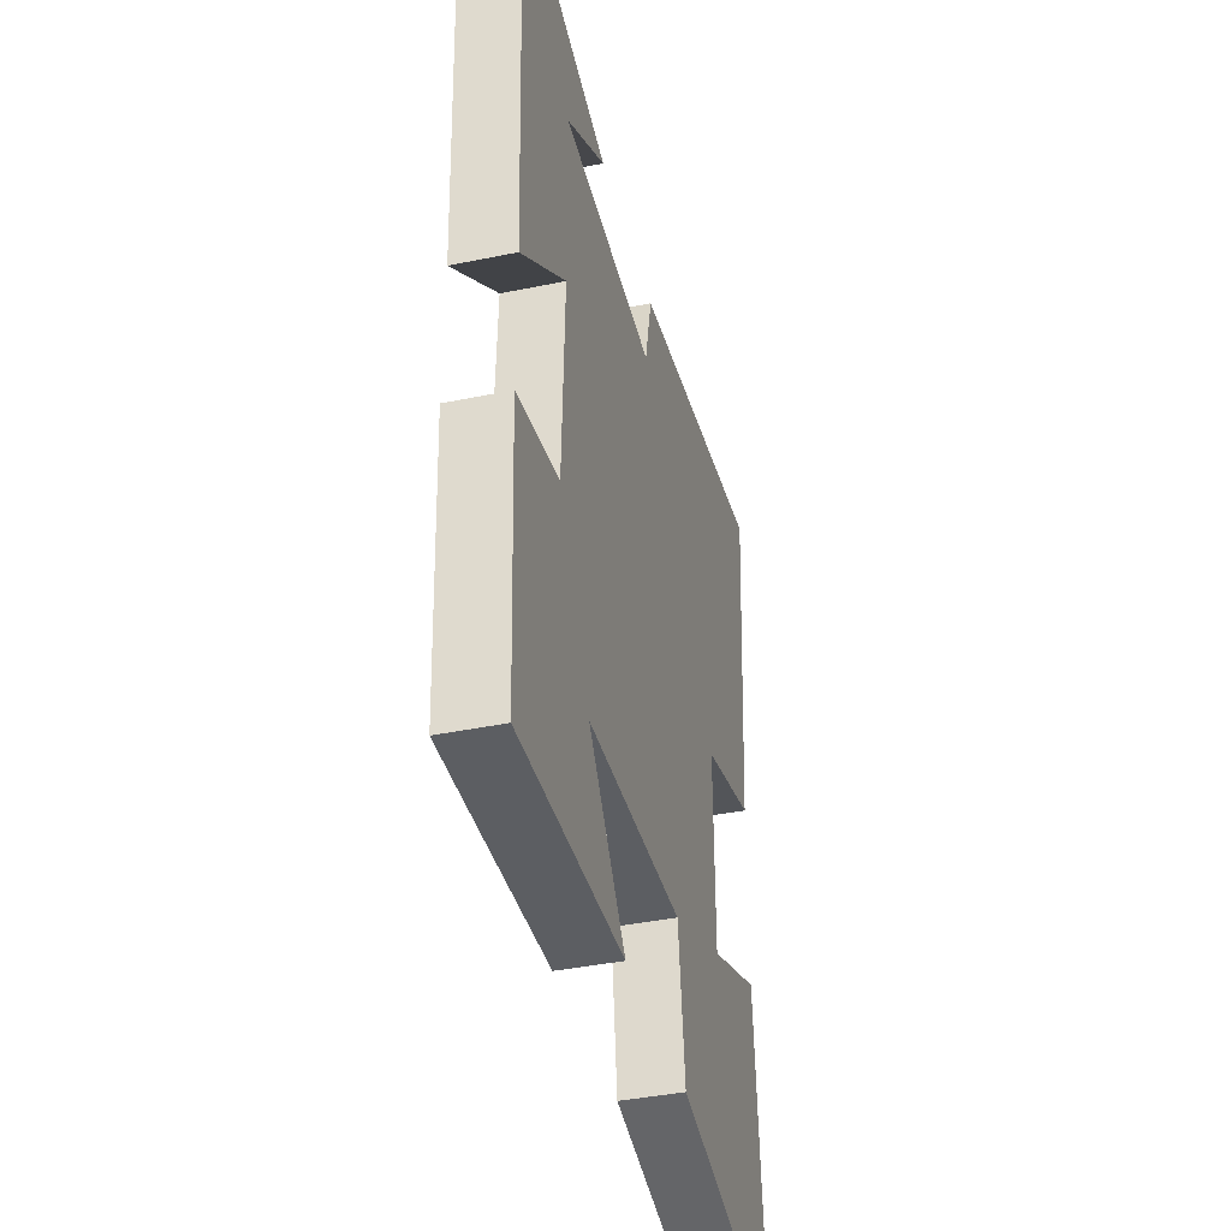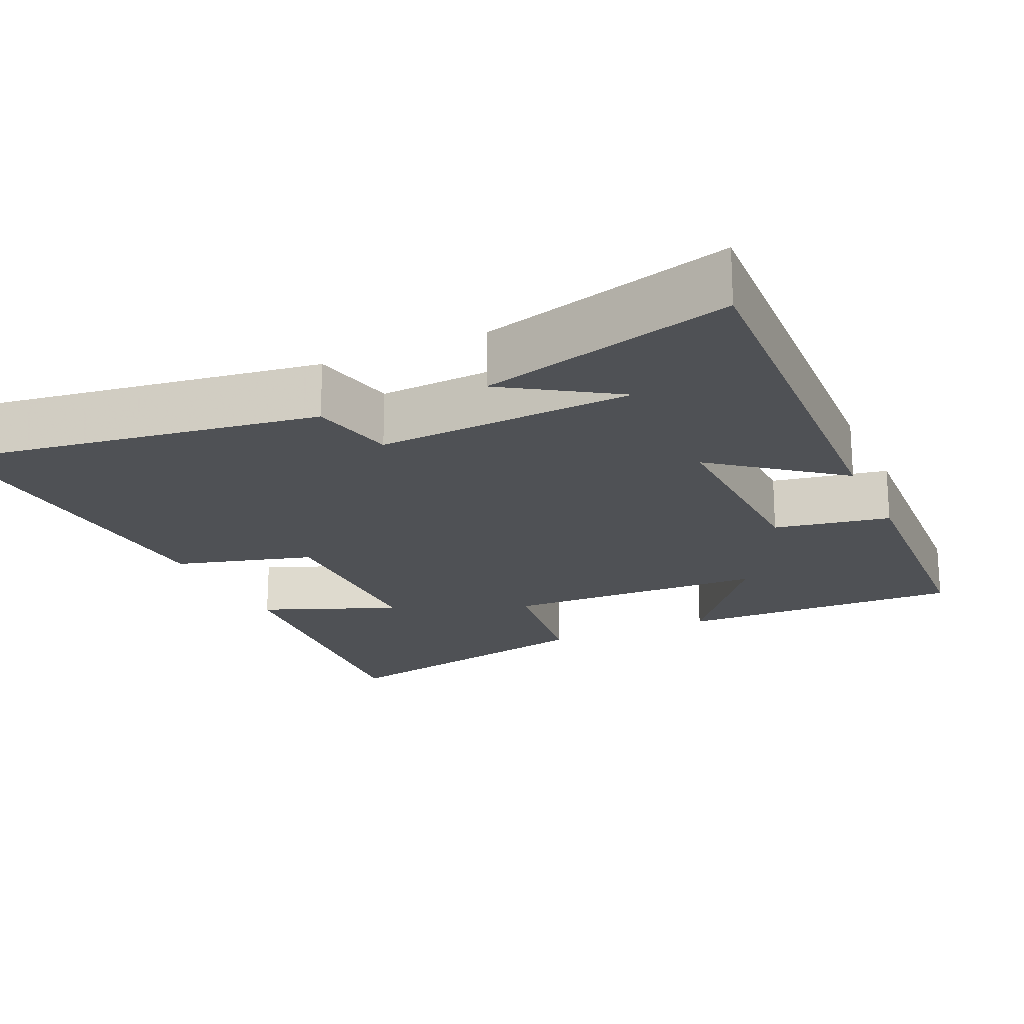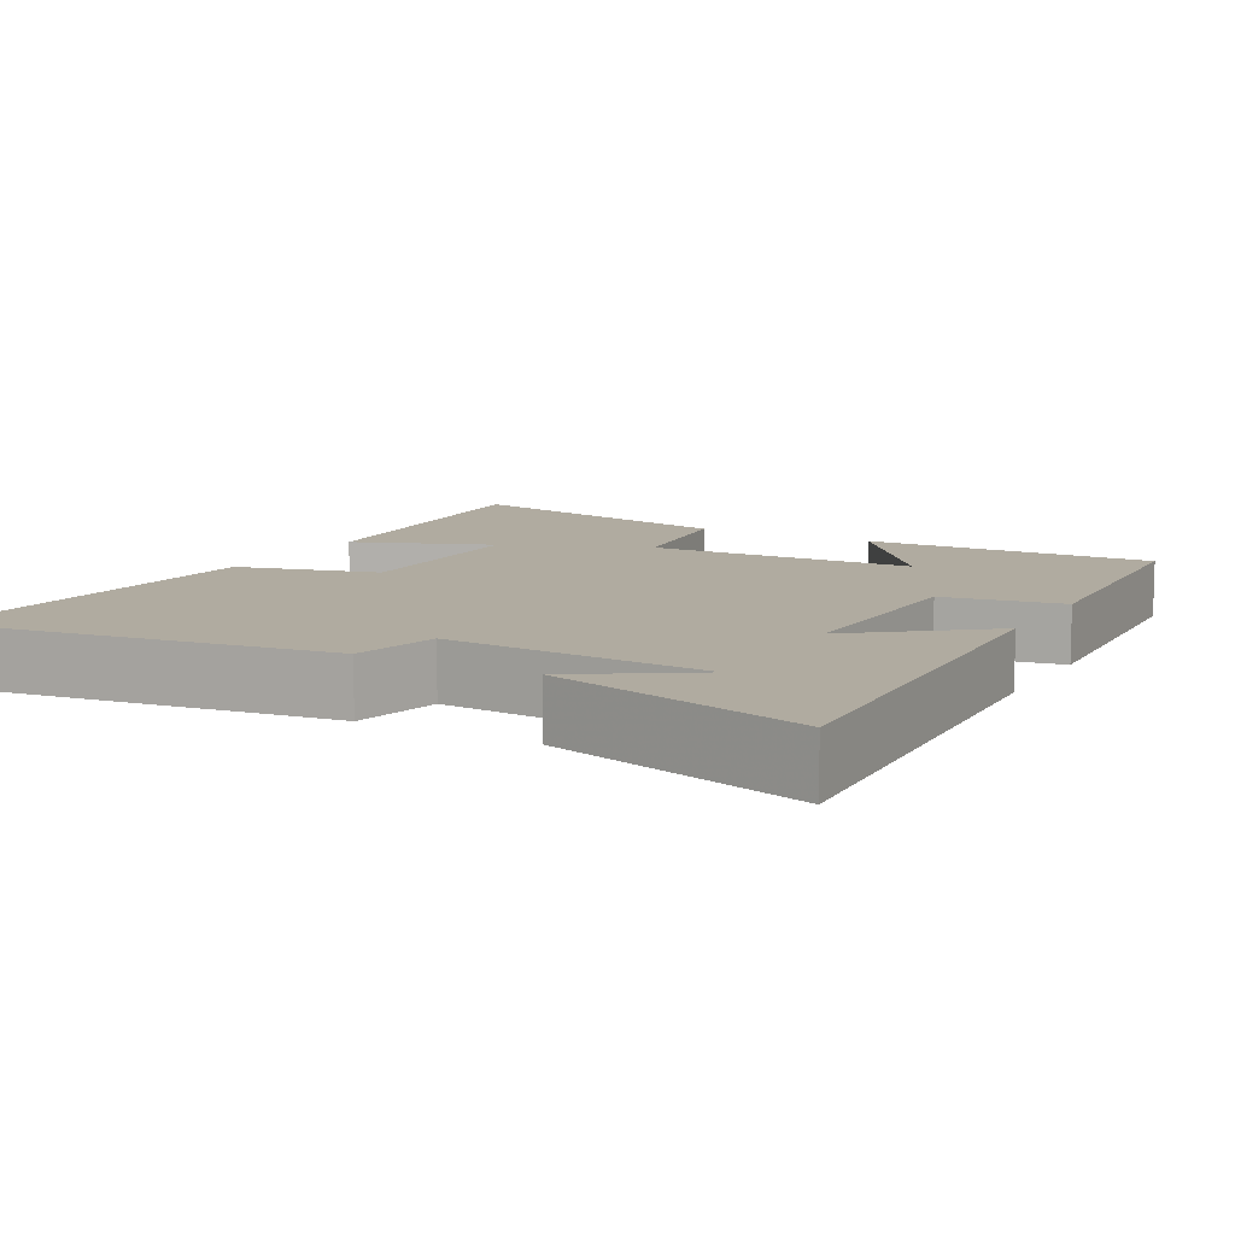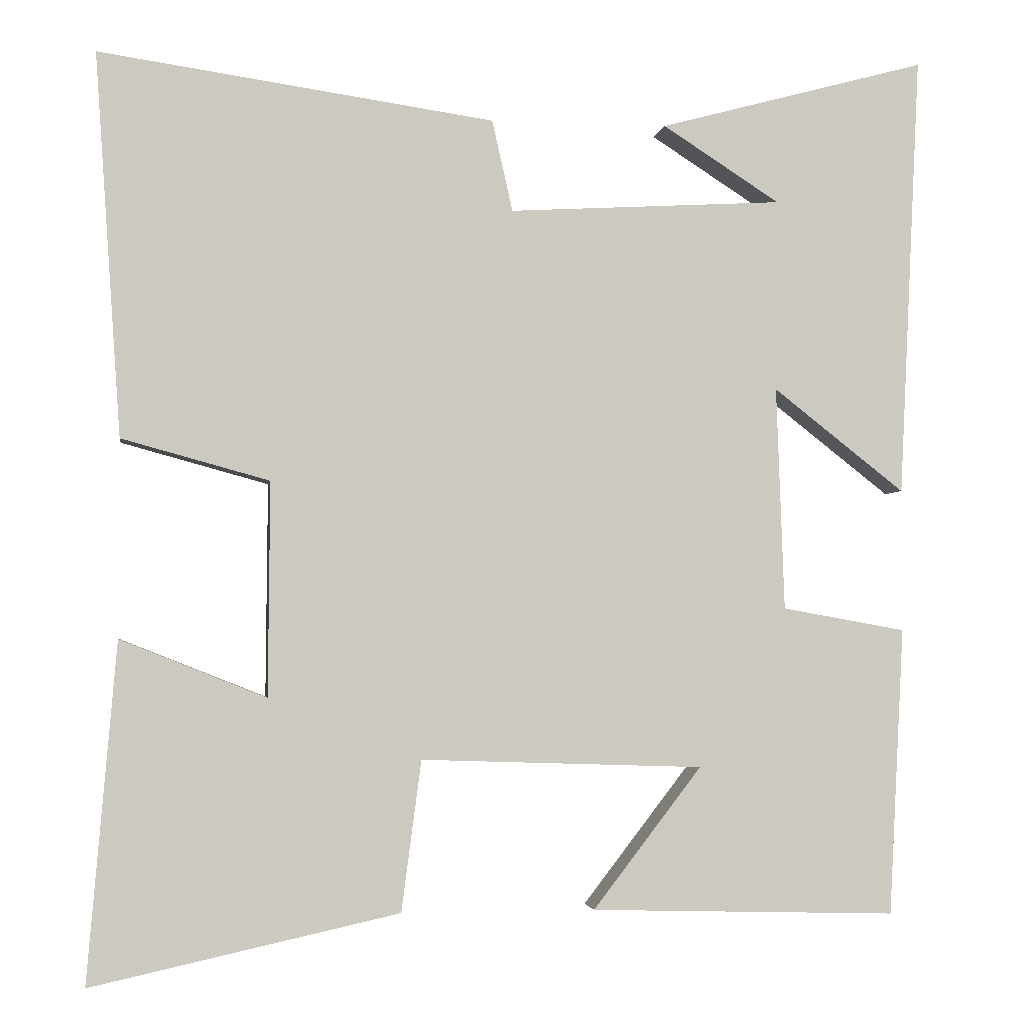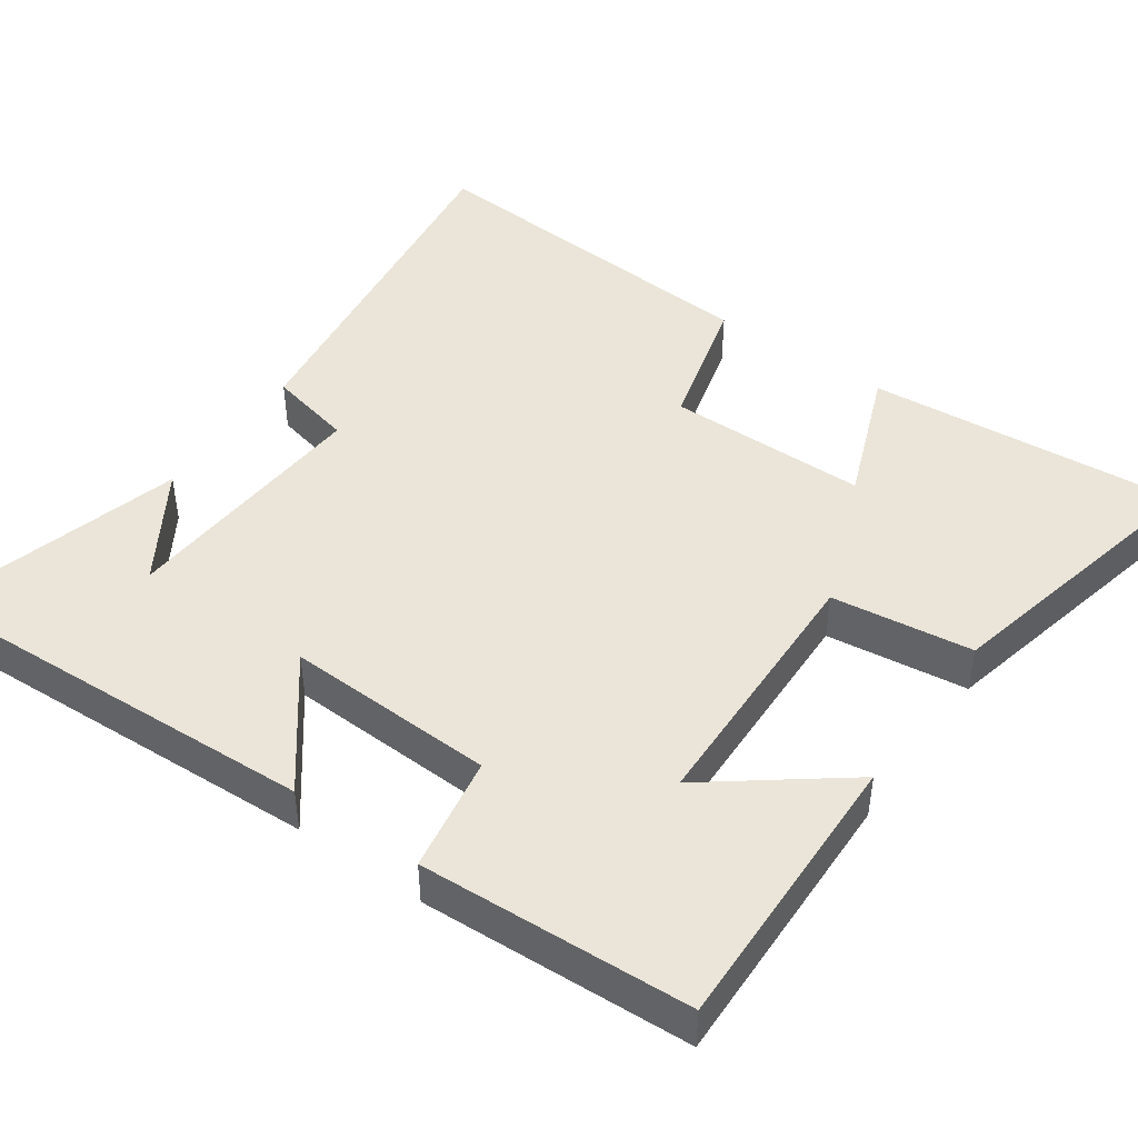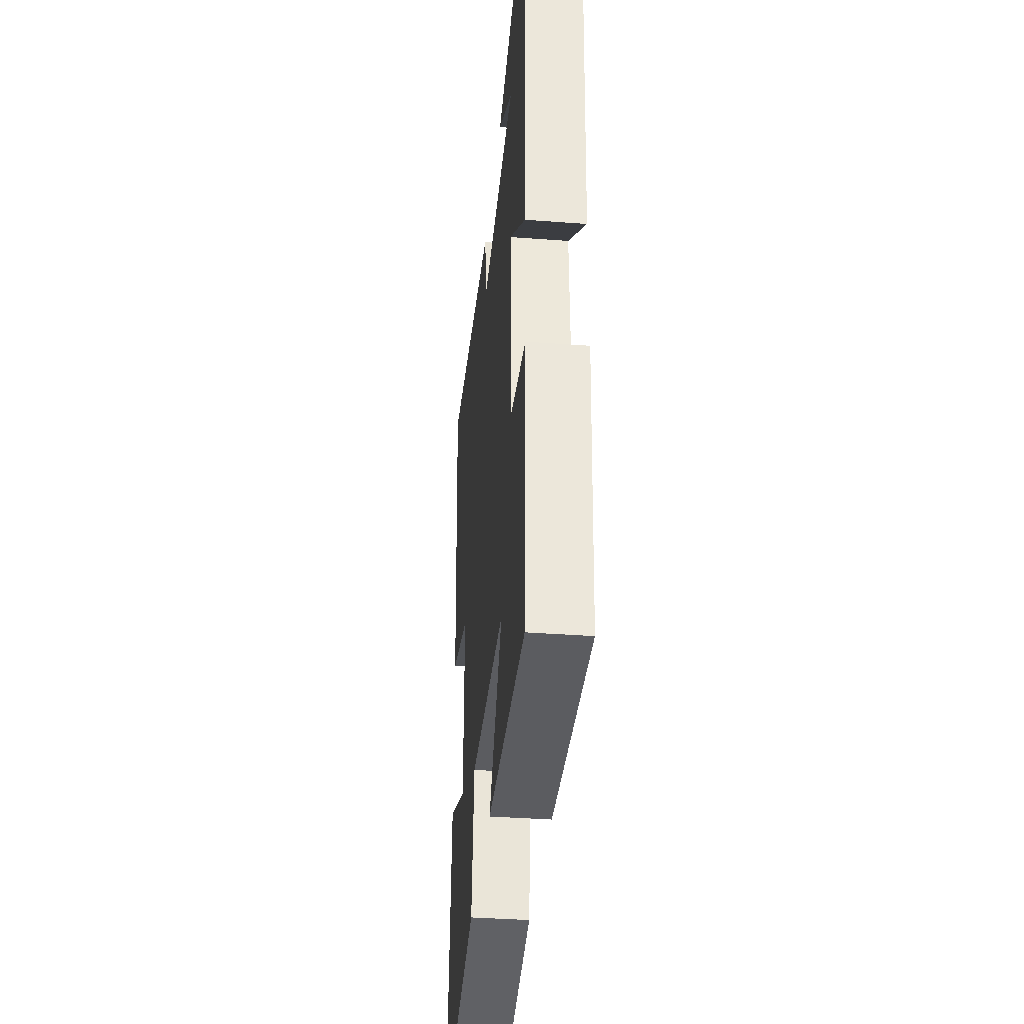
<metadata>
{"format":"obj","ext":"obj","renderer":"f3d","projection":"perspective","resolution":1024,"background":"white","views":[{"elev":-39.8,"azim":104.3,"up":"+Z"},{"elev":-19.9,"azim":24.5,"up":"+Y"},{"elev":9.8,"azim":29.1,"up":"+Y"},{"elev":-2.9,"azim":-8.2,"up":"+Z"},{"elev":45.4,"azim":125.4,"up":"+Y"},{"elev":-36.9,"azim":84.4,"up":"+Z"}]}
</metadata>
<code>
v 0.527 0.07 0.591
v 0.5 0.07 0.032
v 0.334 0.07 0.162
v 0.344 0.07 -0.12
v 0.5 0.07 -0.148
v 0.481 0.07 -0.511
v 0.095 0.07 -0.5
v 0.232 0.07 -0.322
v -0.124 0.07 -0.31
v -0.149 0.07 -0.5
v -0.536 0.07 -0.585
v -0.5 0.07 -0.159
v -0.316 0.07 -0.232
v -0.314 0.07 0.038
v -0.5 0.07 0.089
v -0.533 0.07 0.572
v -0.035 0.07 0.5
v -0.009 0.07 0.385
v 0.337 0.07 0.405
v 0.189 0.07 0.5
v 0.527 0 0.591
v 0.5 0 0.032
v 0.334 0 0.162
v 0.344 0 -0.12
v 0.5 0 -0.148
v 0.481 0 -0.511
v 0.095 0 -0.5
v 0.232 0 -0.322
v -0.124 0 -0.31
v -0.149 0 -0.5
v -0.536 0 -0.585
v -0.5 0 -0.159
v -0.316 0 -0.232
v -0.314 0 0.038
v -0.5 0 0.089
v -0.533 0 0.572
v -0.035 0 0.5
v -0.009 0 0.385
v 0.337 0 0.405
v 0.189 0 0.5
f 19 20 1
f 16 17 18
f 15 16 18
f 14 15 18
f 13 14 18 19
f 11 12 13
f 10 11 13
f 9 10 13
f 8 9 13 19
f 5 6 7 8
f 4 5 8
f 3 4 8
f 3 8 19
f 1 2 3 19
f 21 40 39
f 38 37 36
f 38 36 35
f 38 35 34
f 39 38 34 33
f 33 32 31
f 33 31 30
f 33 30 29
f 39 33 29 28
f 28 27 26 25
f 28 25 24
f 28 24 23
f 39 28 23
f 39 23 22 21
f 1 21 22 2
f 2 22 23 3
f 3 23 24 4
f 4 24 25 5
f 5 25 26 6
f 6 26 27 7
f 7 27 28 8
f 8 28 29 9
f 9 29 30 10
f 10 30 31 11
f 11 31 32 12
f 12 32 33 13
f 13 33 34 14
f 14 34 35 15
f 15 35 36 16
f 16 36 37 17
f 17 37 38 18
f 18 38 39 19
f 19 39 40 20
f 20 40 21 1

</code>
